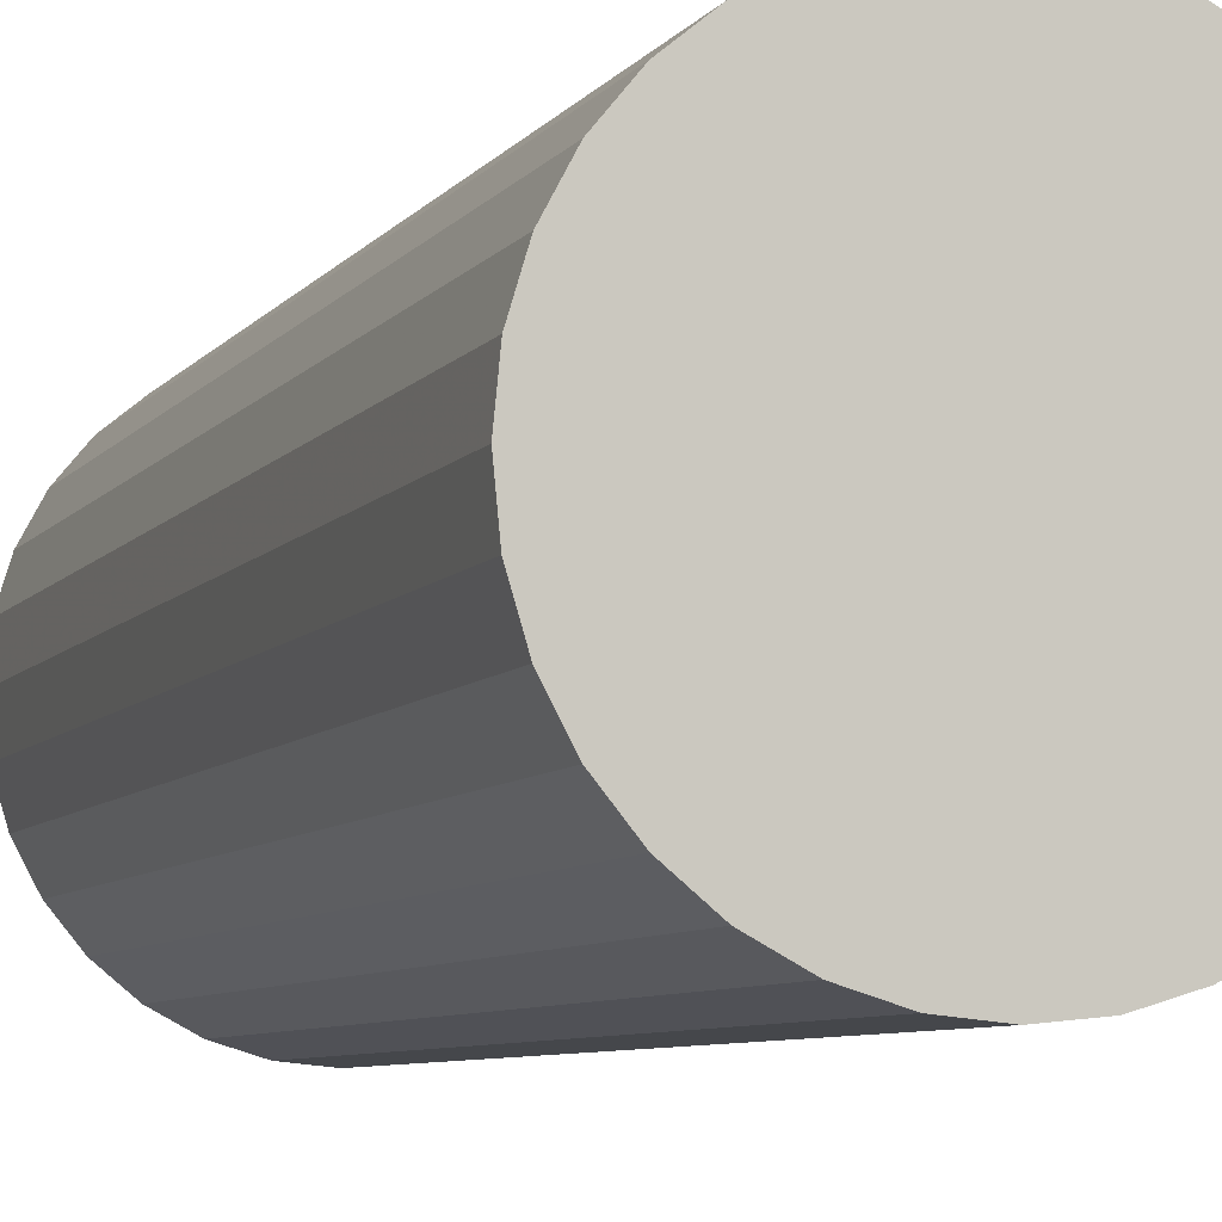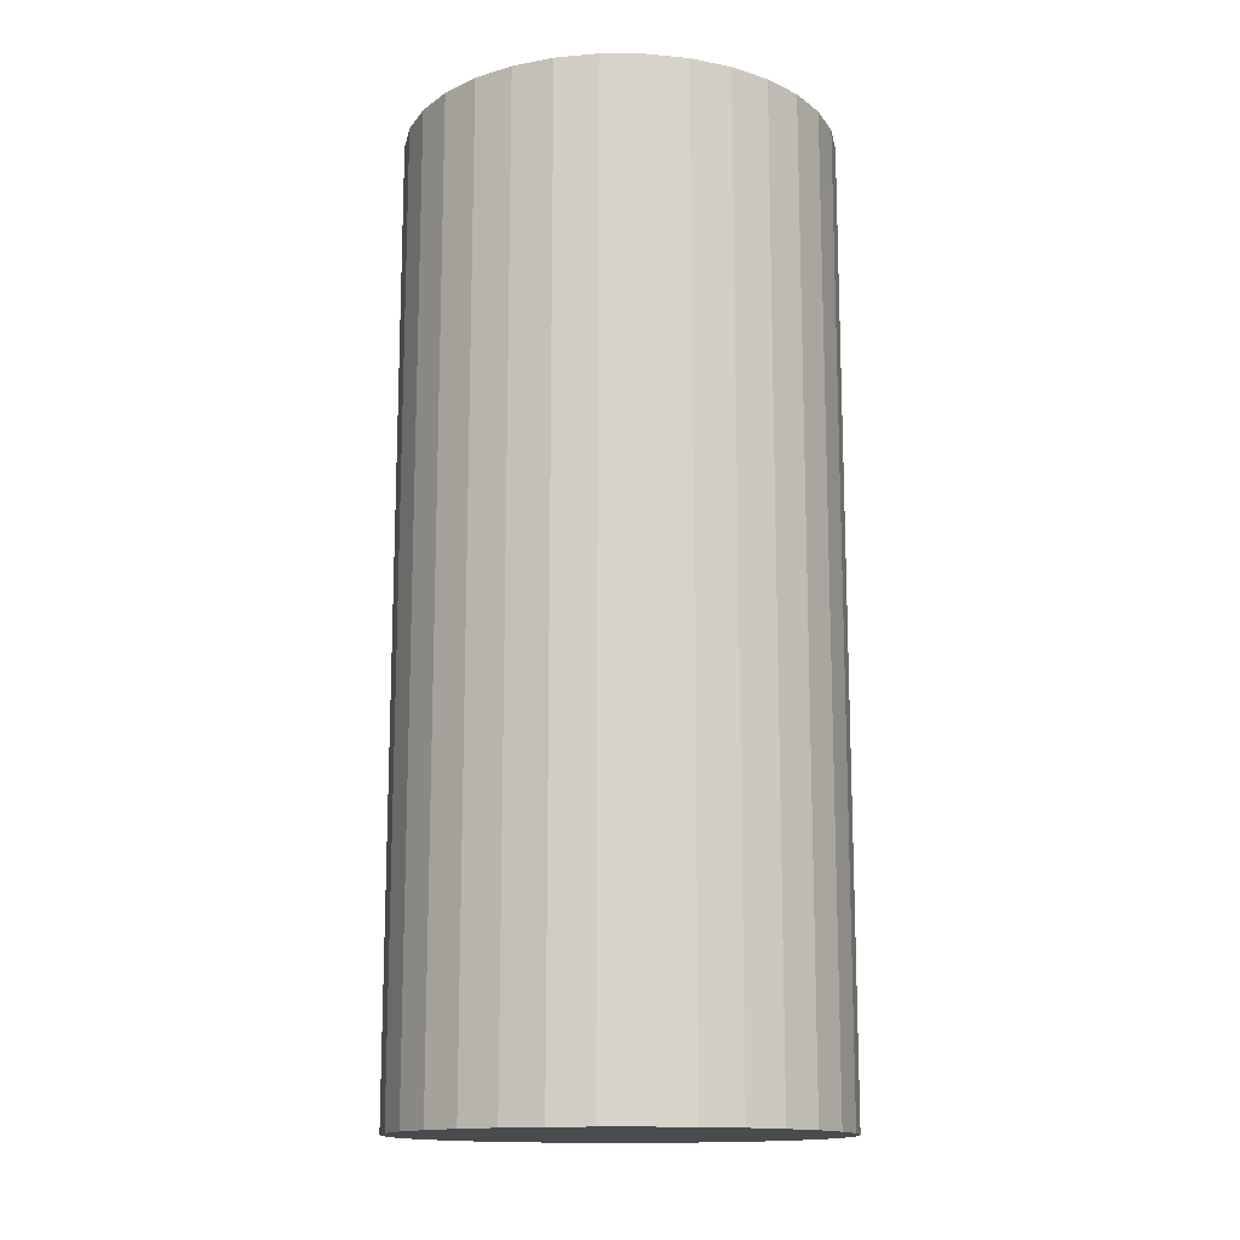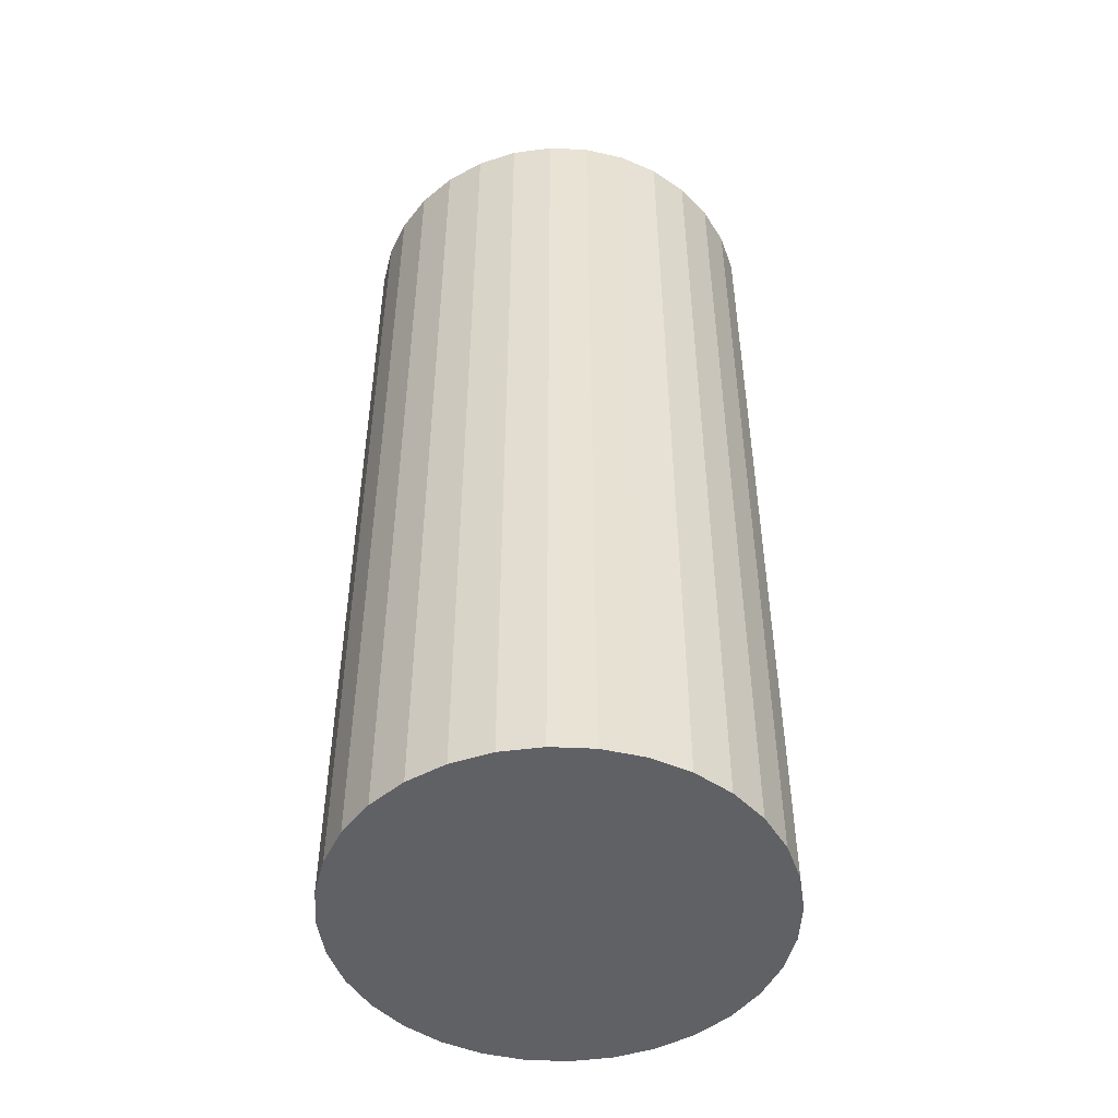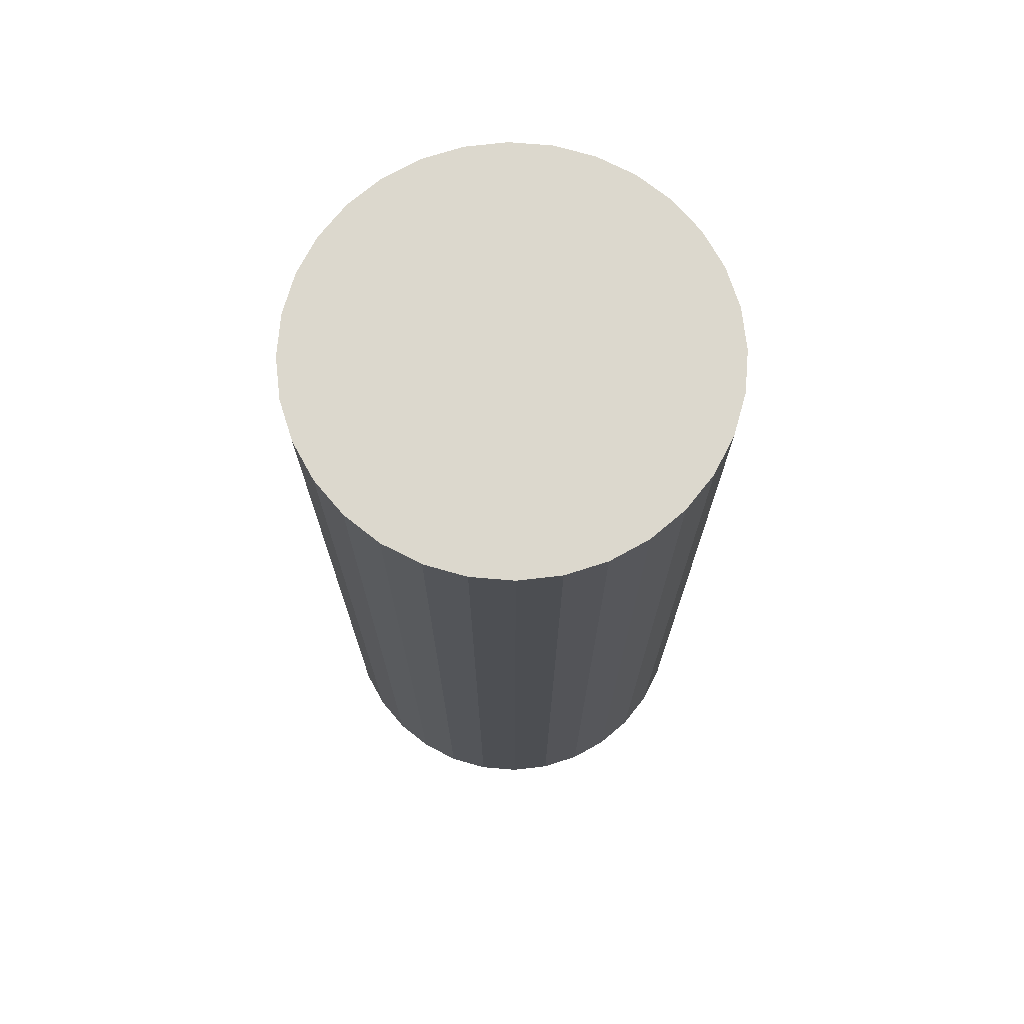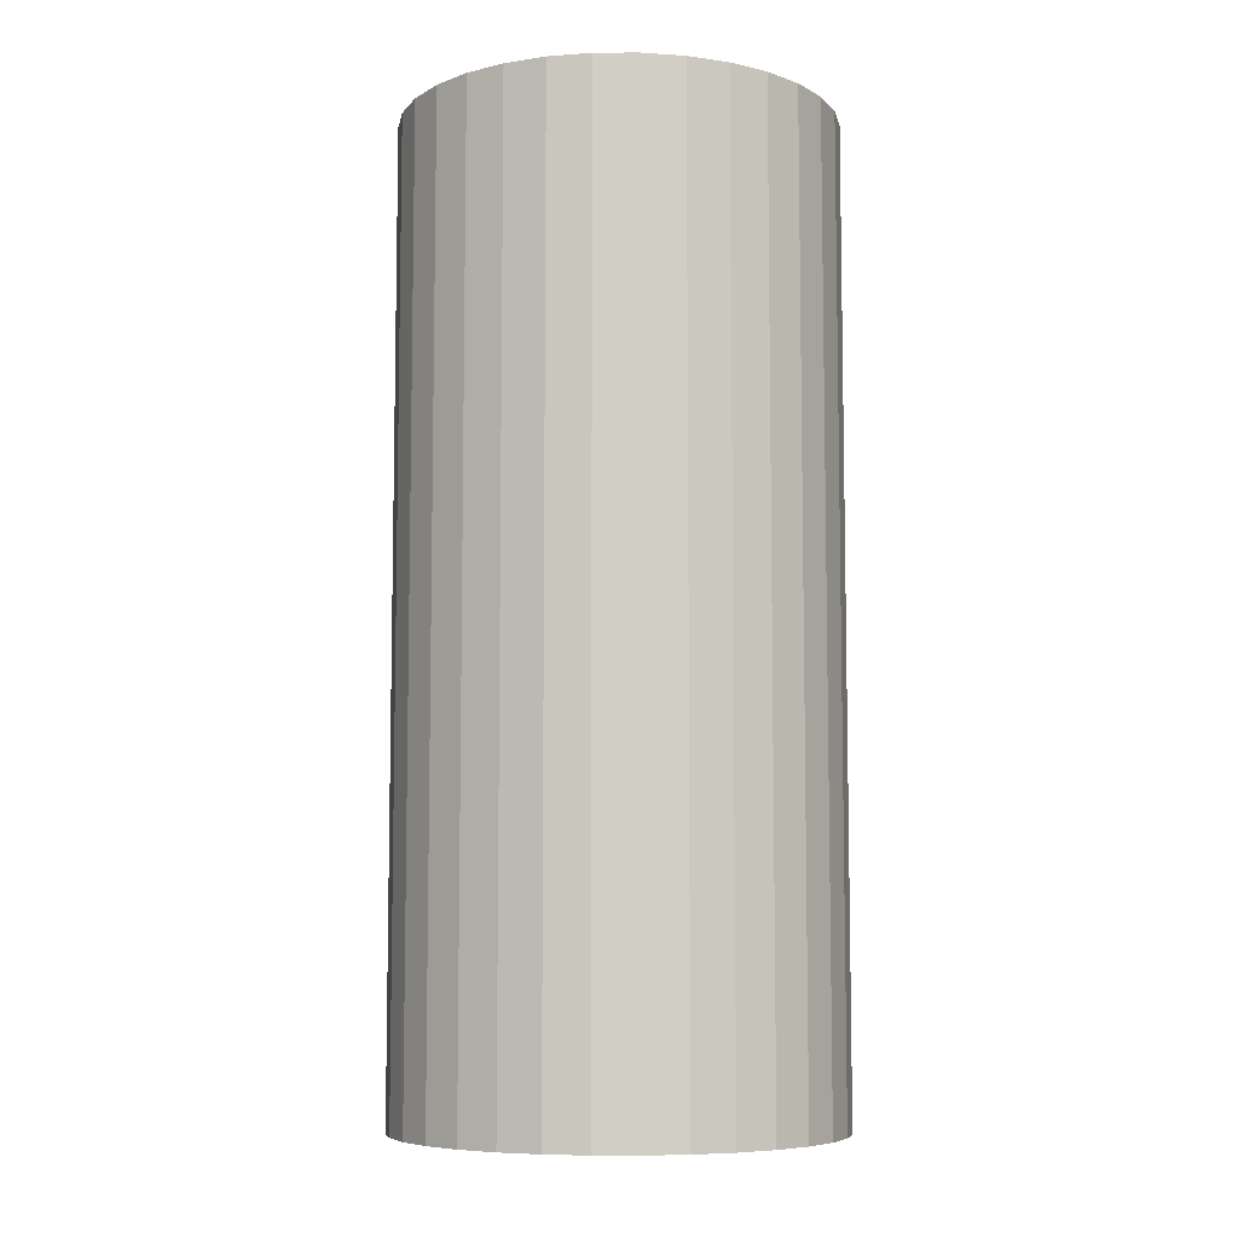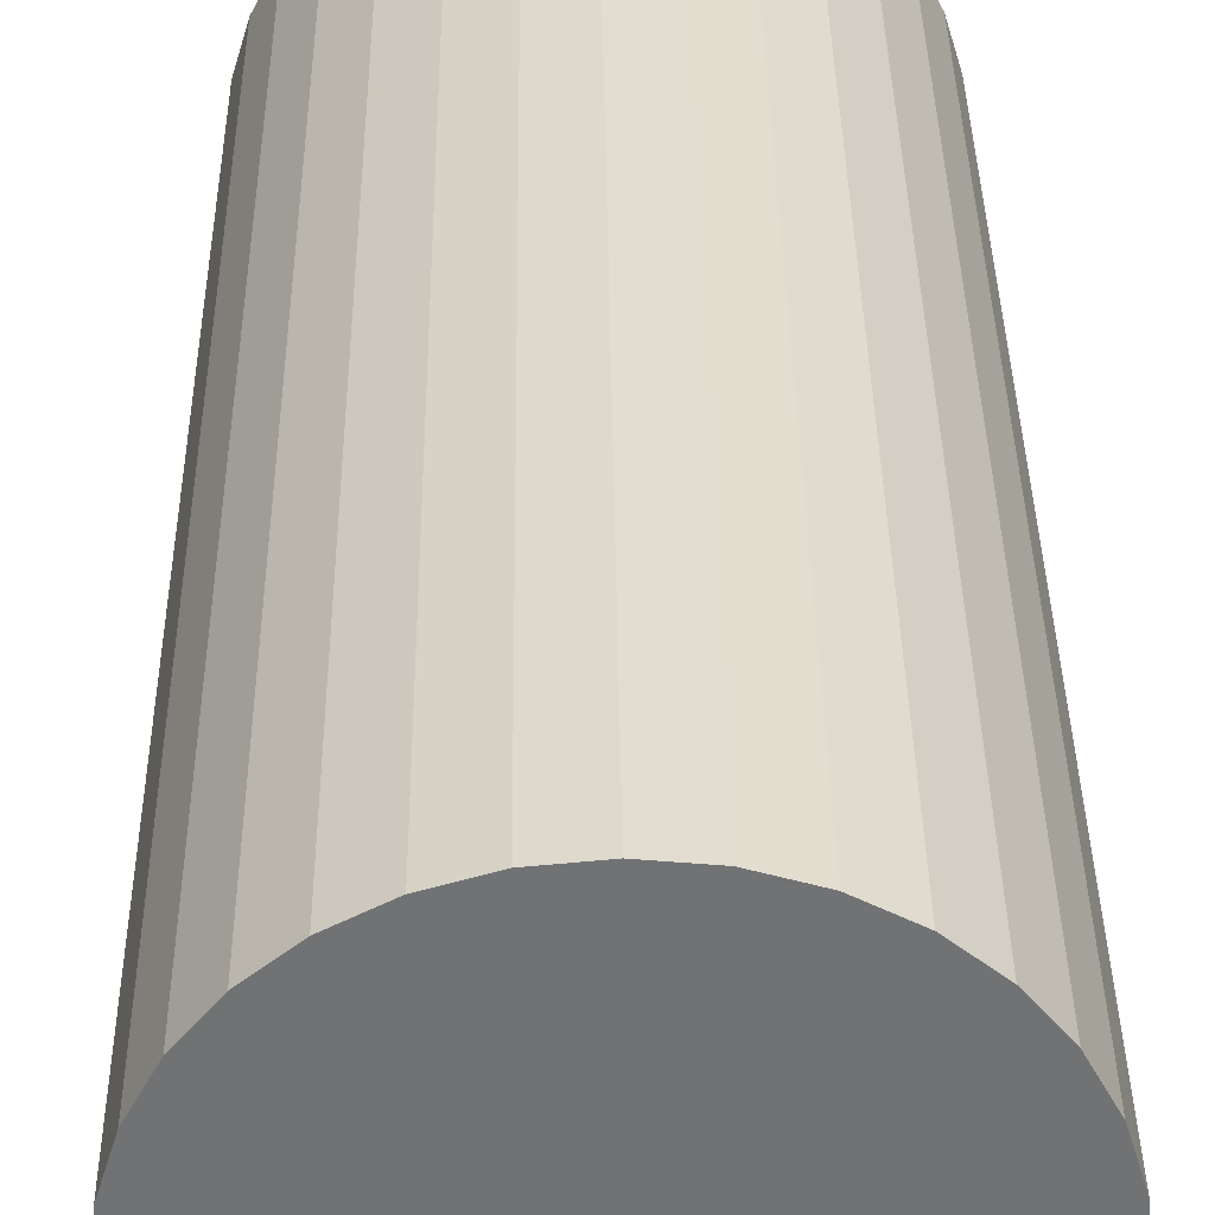
<metadata>
{"format":"obj","ext":"obj","renderer":"f3d","projection":"perspective","resolution":1024,"background":"white","views":[{"elev":-6.9,"azim":160.7,"up":"+Y"},{"elev":-14.5,"azim":128.9,"up":"+Z"},{"elev":-48.9,"azim":171.5,"up":"+Z"},{"elev":72.4,"azim":44.1,"up":"+Z"},{"elev":-7.4,"azim":-151.2,"up":"+Z"},{"elev":34.6,"azim":-0.7,"up":"+Y"}]}
</metadata>
<code>
v 0 0 -0.04638
v 0.02084 0 -0.04638
v 0.02084 0 0.04638
v 0 0 0.04638
v 0.02044 0.004066 -0.04638
v 0.02044 0.004066 0.04638
v 0.01926 0.007976 -0.04638
v 0.01926 0.007976 0.04638
v 0.01733 0.01158 -0.04638
v 0.01733 0.01158 0.04638
v 0.01474 0.01474 -0.04638
v 0.01474 0.01474 0.04638
v 0.01158 0.01733 -0.04638
v 0.01158 0.01733 0.04638
v 0.007976 0.01926 -0.04638
v 0.007976 0.01926 0.04638
v 0.004066 0.02044 -0.04638
v 0.004066 0.02044 0.04638
v 0 0.02084 -0.04638
v 0 0.02084 0.04638
v -0.004066 0.02044 -0.04638
v -0.004066 0.02044 0.04638
v -0.007976 0.01926 -0.04638
v -0.007976 0.01926 0.04638
v -0.01158 0.01733 -0.04638
v -0.01158 0.01733 0.04638
v -0.01474 0.01474 -0.04638
v -0.01474 0.01474 0.04638
v -0.01733 0.01158 -0.04638
v -0.01733 0.01158 0.04638
v -0.01926 0.007976 -0.04638
v -0.01926 0.007976 0.04638
v -0.02044 0.004066 -0.04638
v -0.02044 0.004066 0.04638
v -0.02084 0 -0.04638
v -0.02084 0 0.04638
v -0.02044 -0.004066 -0.04638
v -0.02044 -0.004066 0.04638
v -0.01926 -0.007976 -0.04638
v -0.01926 -0.007976 0.04638
v -0.01733 -0.01158 -0.04638
v -0.01733 -0.01158 0.04638
v -0.01474 -0.01474 -0.04638
v -0.01474 -0.01474 0.04638
v -0.01158 -0.01733 -0.04638
v -0.01158 -0.01733 0.04638
v -0.007976 -0.01926 -0.04638
v -0.007976 -0.01926 0.04638
v -0.004066 -0.02044 -0.04638
v -0.004066 -0.02044 0.04638
v -0 -0.02084 -0.04638
v -0 -0.02084 0.04638
v 0.004066 -0.02044 -0.04638
v 0.004066 -0.02044 0.04638
v 0.007976 -0.01926 -0.04638
v 0.007976 -0.01926 0.04638
v 0.01158 -0.01733 -0.04638
v 0.01158 -0.01733 0.04638
v 0.01474 -0.01474 -0.04638
v 0.01474 -0.01474 0.04638
v 0.01733 -0.01158 -0.04638
v 0.01733 -0.01158 0.04638
v 0.01926 -0.007976 -0.04638
v 0.01926 -0.007976 0.04638
v 0.02044 -0.004066 -0.04638
v 0.02044 -0.004066 0.04638
f 2 1 5
f 2 5 3
f 3 5 6
f 3 6 4
f 5 1 7
f 5 7 6
f 6 7 8
f 6 8 4
f 7 1 9
f 7 9 8
f 8 9 10
f 8 10 4
f 9 1 11
f 9 11 10
f 10 11 12
f 10 12 4
f 11 1 13
f 11 13 12
f 12 13 14
f 12 14 4
f 13 1 15
f 13 15 14
f 14 15 16
f 14 16 4
f 15 1 17
f 15 17 16
f 16 17 18
f 16 18 4
f 17 1 19
f 17 19 18
f 18 19 20
f 18 20 4
f 19 1 21
f 19 21 20
f 20 21 22
f 20 22 4
f 21 1 23
f 21 23 22
f 22 23 24
f 22 24 4
f 23 1 25
f 23 25 24
f 24 25 26
f 24 26 4
f 25 1 27
f 25 27 26
f 26 27 28
f 26 28 4
f 27 1 29
f 27 29 28
f 28 29 30
f 28 30 4
f 29 1 31
f 29 31 30
f 30 31 32
f 30 32 4
f 31 1 33
f 31 33 32
f 32 33 34
f 32 34 4
f 33 1 35
f 33 35 34
f 34 35 36
f 34 36 4
f 35 1 37
f 35 37 36
f 36 37 38
f 36 38 4
f 37 1 39
f 37 39 38
f 38 39 40
f 38 40 4
f 39 1 41
f 39 41 40
f 40 41 42
f 40 42 4
f 41 1 43
f 41 43 42
f 42 43 44
f 42 44 4
f 43 1 45
f 43 45 44
f 44 45 46
f 44 46 4
f 45 1 47
f 45 47 46
f 46 47 48
f 46 48 4
f 47 1 49
f 47 49 48
f 48 49 50
f 48 50 4
f 49 1 51
f 49 51 50
f 50 51 52
f 50 52 4
f 51 1 53
f 51 53 52
f 52 53 54
f 52 54 4
f 53 1 55
f 53 55 54
f 54 55 56
f 54 56 4
f 55 1 57
f 55 57 56
f 56 57 58
f 56 58 4
f 57 1 59
f 57 59 58
f 58 59 60
f 58 60 4
f 59 1 61
f 59 61 60
f 60 61 62
f 60 62 4
f 61 1 63
f 61 63 62
f 62 63 64
f 62 64 4
f 63 1 65
f 63 65 64
f 64 65 66
f 64 66 4
f 65 1 2
f 65 2 66
f 66 2 3
f 66 3 4

</code>
